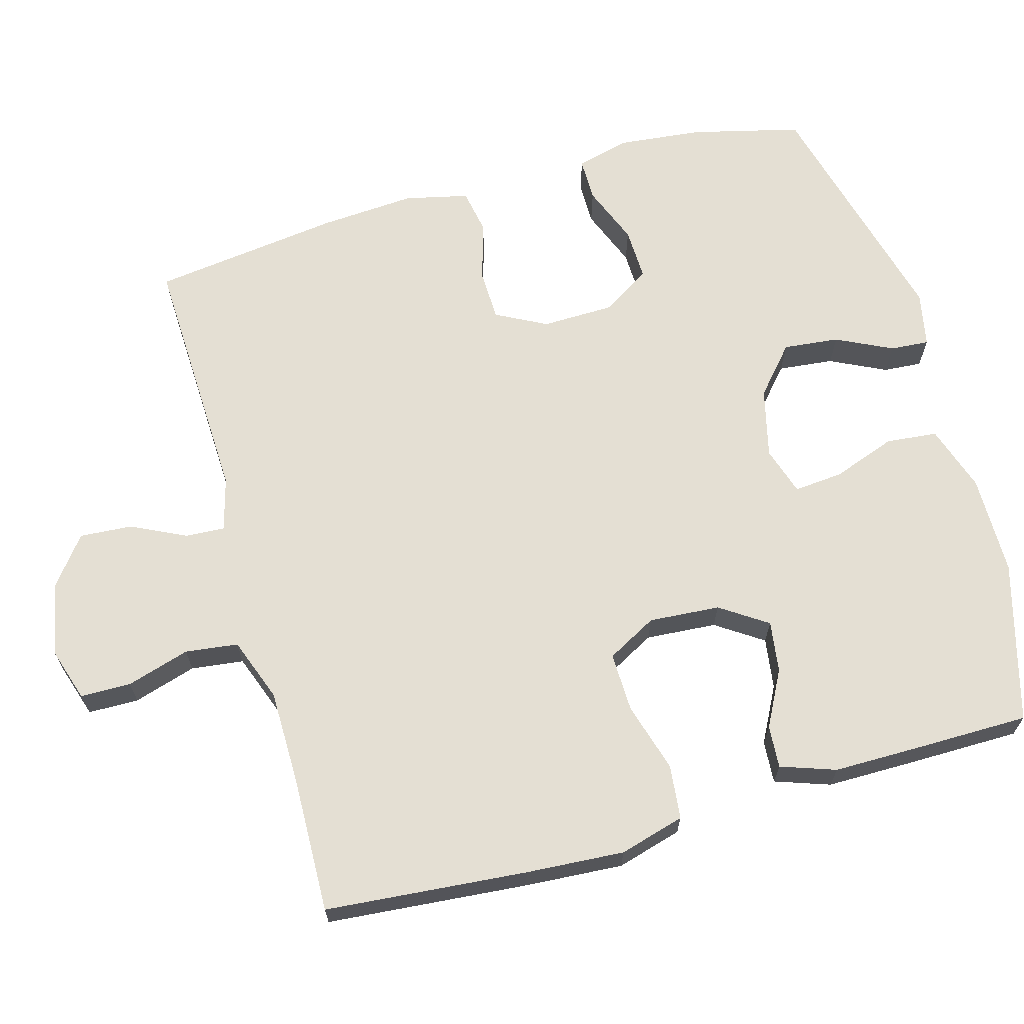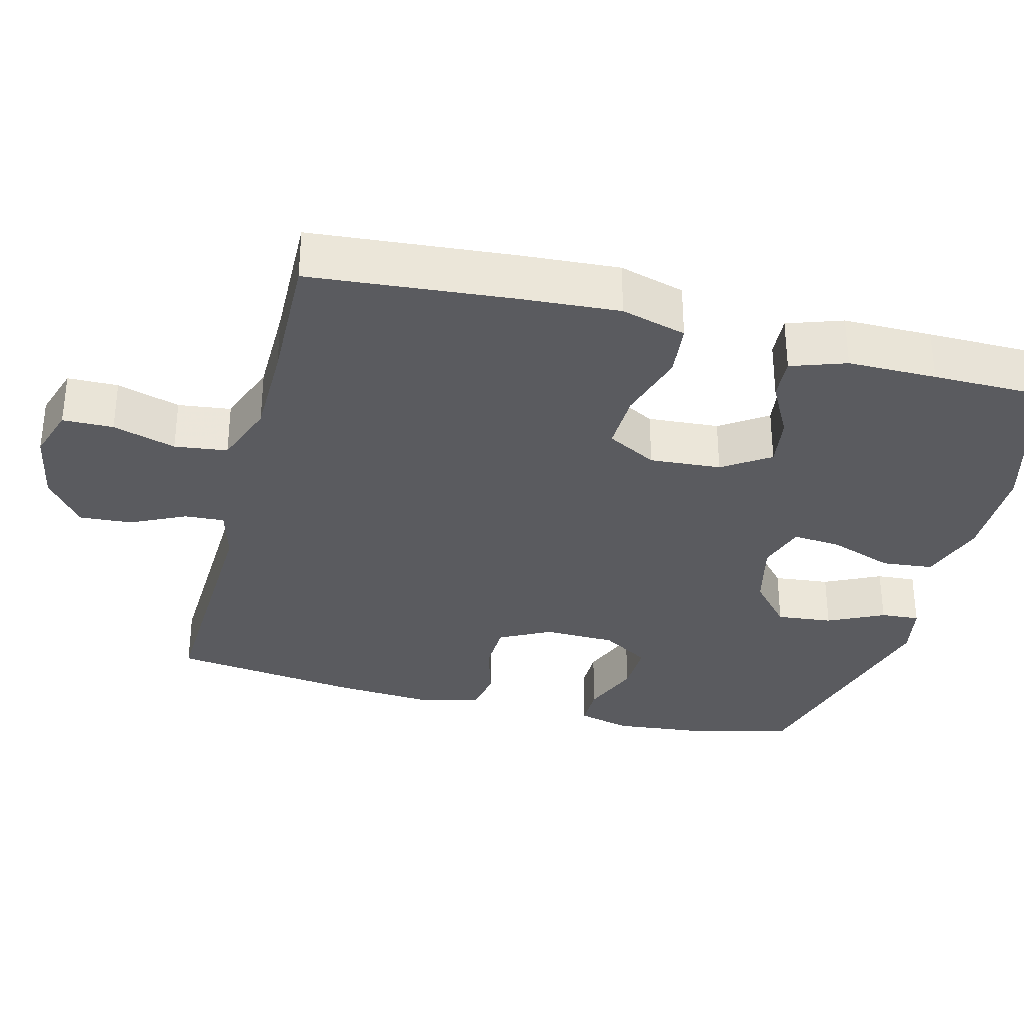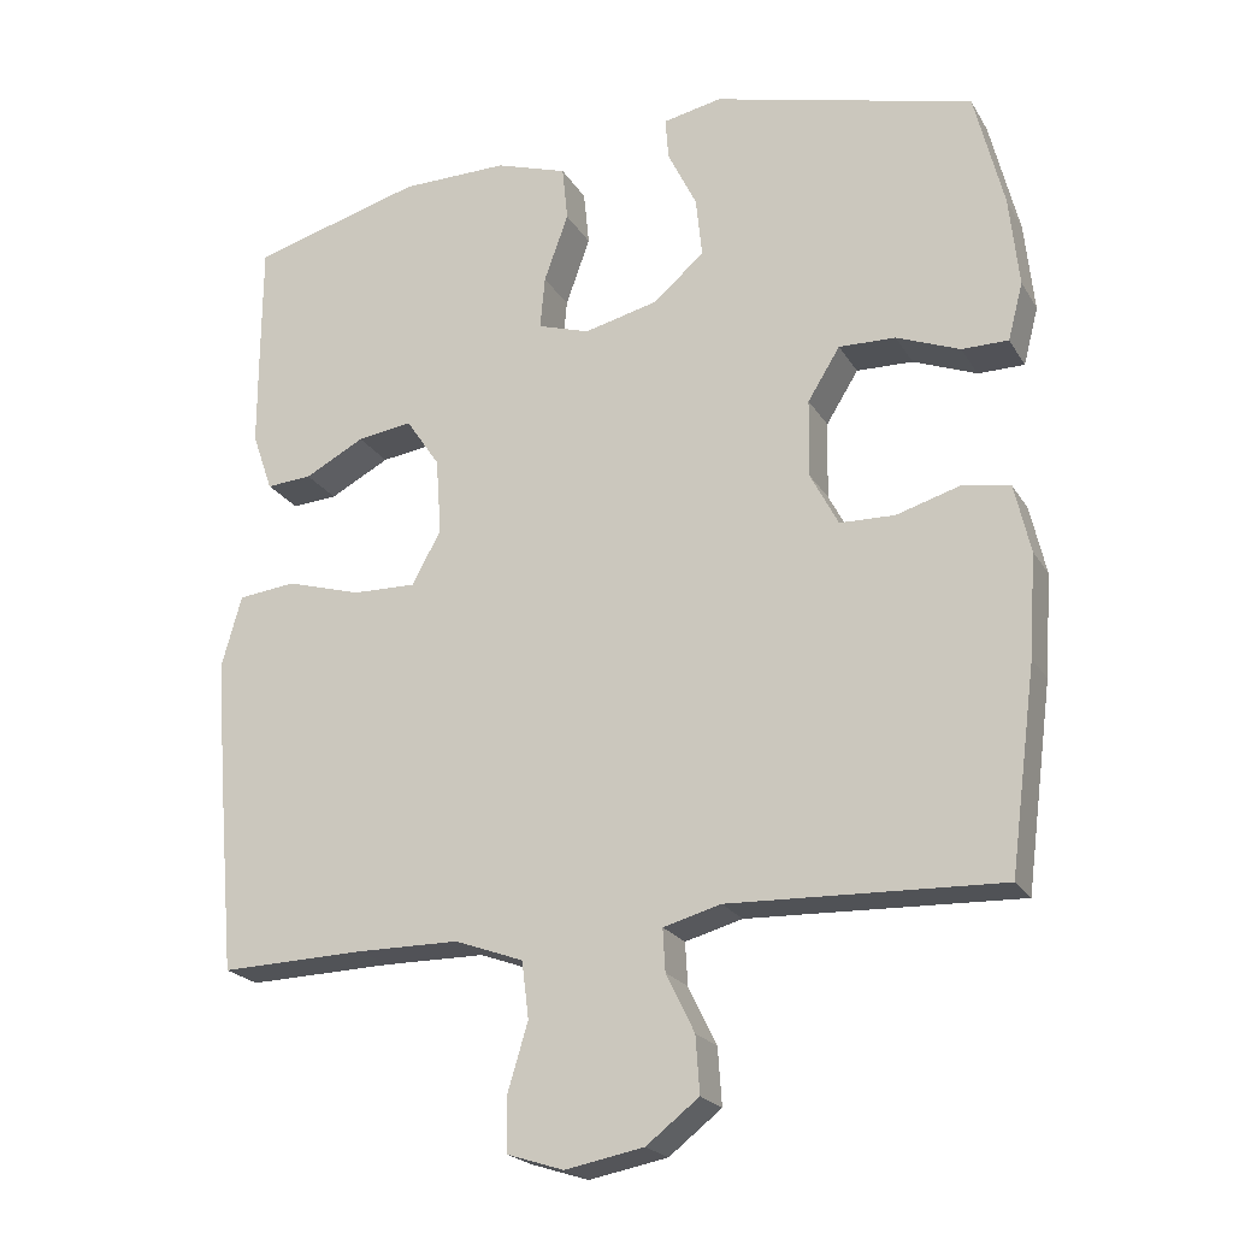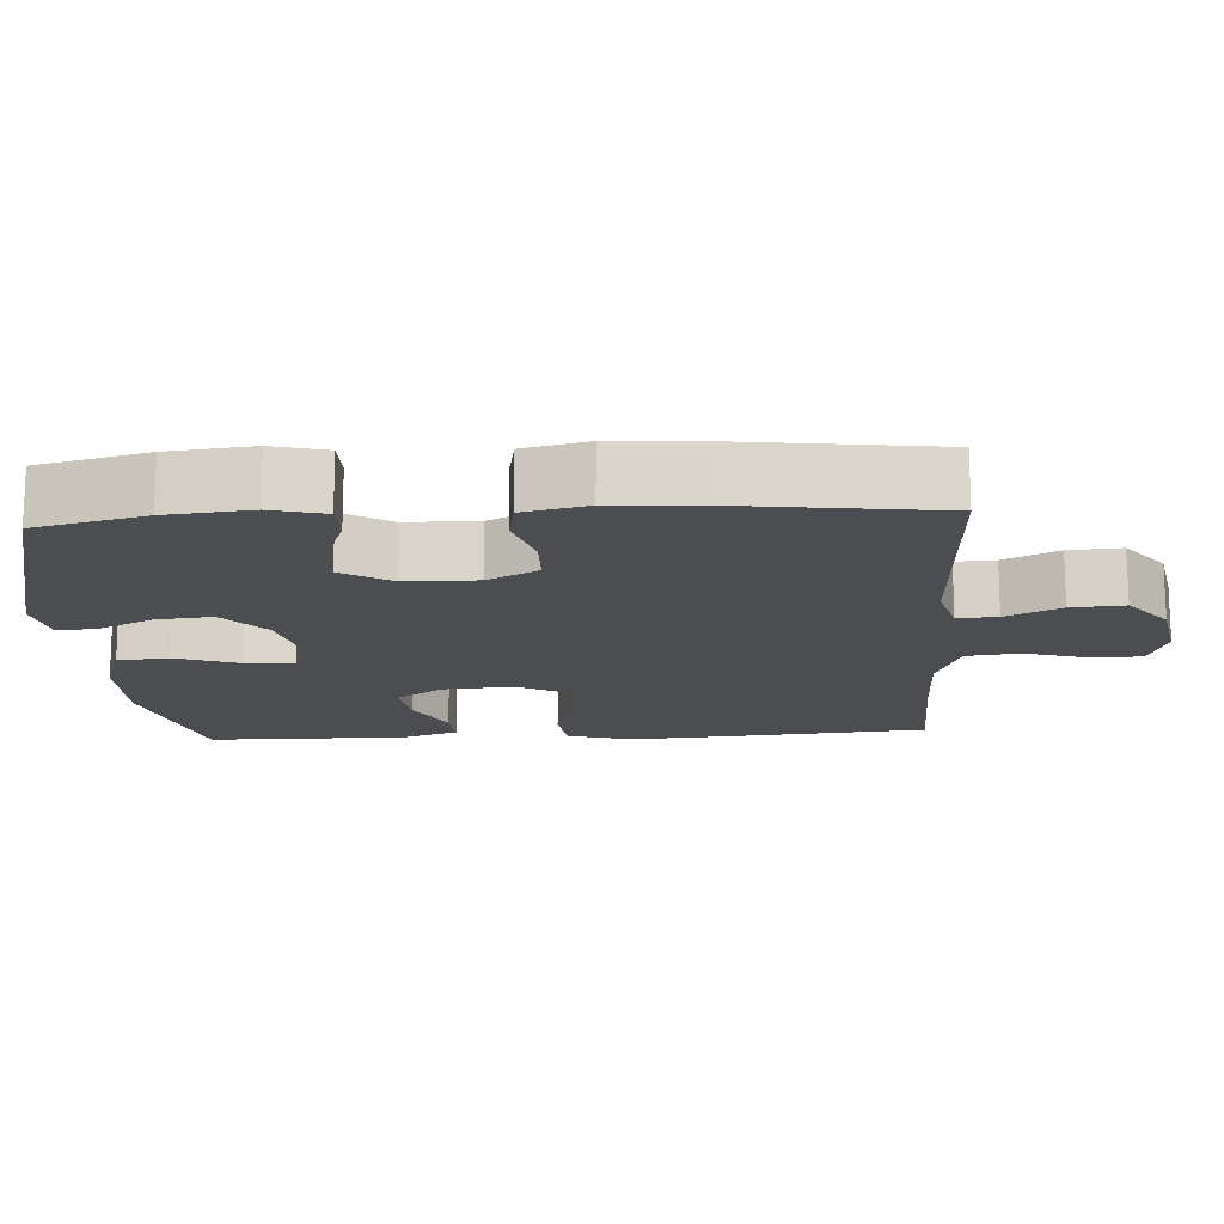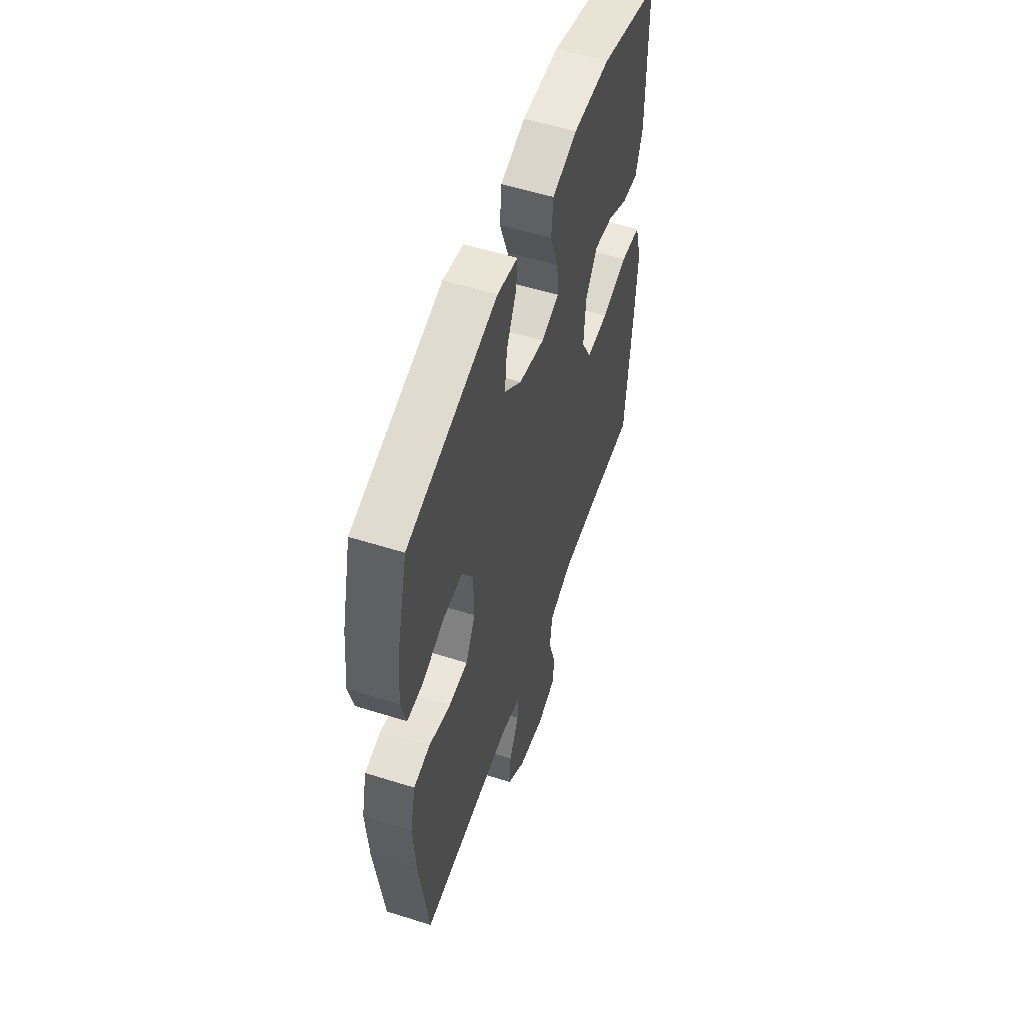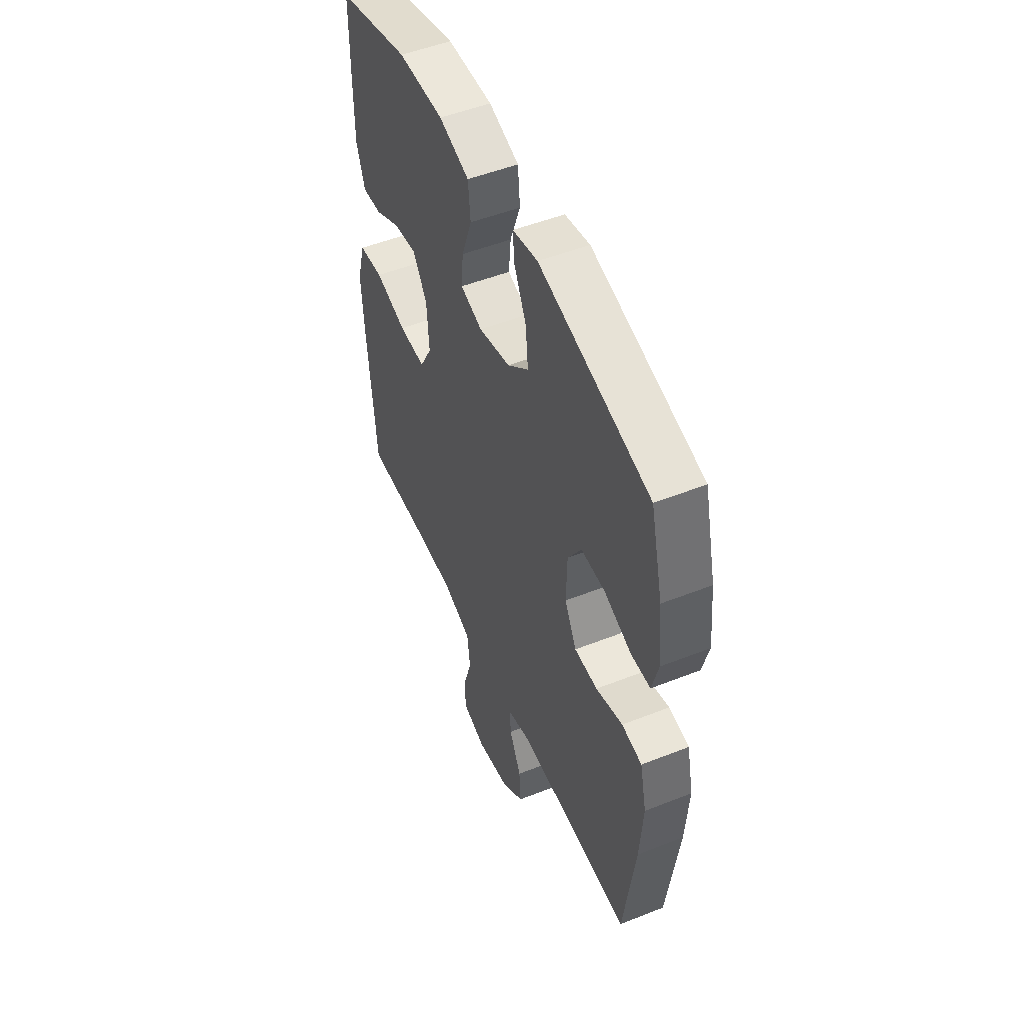
<metadata>
{"format":"obj","ext":"obj","renderer":"f3d","projection":"perspective","resolution":1024,"background":"white","views":[{"elev":66.4,"azim":-105.7,"up":"+Y"},{"elev":-32.8,"azim":-104.5,"up":"+Y"},{"elev":-21.6,"azim":23.1,"up":"+Z"},{"elev":-15.6,"azim":93.5,"up":"+Y"},{"elev":54.8,"azim":108.5,"up":"+Z"},{"elev":51.2,"azim":66.7,"up":"+Z"}]}
</metadata>
<code>
v 0.5 0.07 0.5
v 0.537 0.07 0.351
v 0.549 0.07 0.236
v 0.53 0.07 0.163
v 0.471 0.07 0.163
v 0.39 0.07 0.195
v 0.318 0.07 0.197
v 0.277 0.07 0.131
v 0.275 0.07 0.033
v 0.311 0.07 -0.036
v 0.381 0.07 -0.038
v 0.462 0.07 -0.014
v 0.523 0.07 -0.025
v 0.543 0.07 -0.112
v 0.534 0.07 -0.242
v 0.5 0.07 -0.5
v 0.154 0.07 -0.487
v 0.081 0.07 -0.507
v 0.084 0.07 -0.561
v 0.12 0.07 -0.635
v 0.125 0.07 -0.707
v 0.058 0.07 -0.759
v -0.042 0.07 -0.778
v -0.114 0.07 -0.755
v -0.115 0.07 -0.686
v -0.089 0.07 -0.6
v -0.098 0.07 -0.528
v -0.185 0.07 -0.496
v -0.315 0.07 -0.495
v -0.5 0.07 -0.5
v -0.524 0.07 -0.225
v -0.533 0.07 -0.091
v -0.508 0.07 -0.002
v -0.434 0.07 0.006
v -0.339 0.07 -0.022
v -0.258 0.07 -0.024
v -0.221 0.07 0.044
v -0.228 0.07 0.141
v -0.271 0.07 0.205
v -0.341 0.07 0.195
v -0.417 0.07 0.155
v -0.475 0.07 0.151
v -0.501 0.07 0.226
v -0.501 0.07 0.347
v -0.5 0.07 0.5
v -0.282 0.07 0.56
v -0.145 0.07 0.561
v -0.054 0.07 0.531
v -0.047 0.07 0.461
v -0.078 0.07 0.375
v -0.084 0.07 0.308
v -0.018 0.07 0.287
v 0.077 0.07 0.31
v 0.141 0.07 0.366
v 0.133 0.07 0.442
v 0.096 0.07 0.518
v 0.092 0.07 0.571
v 0.167 0.07 0.586
v 0.5 0 0.5
v 0.537 0 0.351
v 0.549 0 0.236
v 0.53 0 0.163
v 0.471 0 0.163
v 0.39 0 0.195
v 0.318 0 0.197
v 0.277 0 0.131
v 0.275 0 0.033
v 0.311 0 -0.036
v 0.381 0 -0.038
v 0.462 0 -0.014
v 0.523 0 -0.025
v 0.543 0 -0.112
v 0.534 0 -0.242
v 0.5 0 -0.5
v 0.154 0 -0.487
v 0.081 0 -0.507
v 0.084 0 -0.561
v 0.12 0 -0.635
v 0.125 0 -0.707
v 0.058 0 -0.759
v -0.042 0 -0.778
v -0.114 0 -0.755
v -0.115 0 -0.686
v -0.089 0 -0.6
v -0.098 0 -0.528
v -0.185 0 -0.496
v -0.315 0 -0.495
v -0.5 0 -0.5
v -0.524 0 -0.225
v -0.533 0 -0.091
v -0.508 0 -0.002
v -0.434 0 0.006
v -0.339 0 -0.022
v -0.258 0 -0.024
v -0.221 0 0.044
v -0.228 0 0.141
v -0.271 0 0.205
v -0.341 0 0.195
v -0.417 0 0.155
v -0.475 0 0.151
v -0.501 0 0.226
v -0.501 0 0.347
v -0.5 0 0.5
v -0.282 0 0.56
v -0.145 0 0.561
v -0.054 0 0.531
v -0.047 0 0.461
v -0.078 0 0.375
v -0.084 0 0.308
v -0.018 0 0.287
v 0.077 0 0.31
v 0.141 0 0.366
v 0.133 0 0.442
v 0.096 0 0.518
v 0.092 0 0.571
v 0.167 0 0.586
f 55 56 57 58
f 54 55 58 1
f 53 54 1 2
f 52 53 2 3
f 47 48 49 50
f 47 50 51
f 46 47 51
f 45 46 51
f 44 45 51
f 43 44 51 52
f 40 41 42 43
f 39 40 43 52
f 32 33 34 35
f 32 35 36
f 29 30 31 32
f 28 29 32 36
f 27 28 36 37
f 23 24 25 26
f 23 26 27
f 19 20 21 22
f 18 19 22 23
f 14 15 16 17
f 14 17 18
f 11 12 13 14
f 10 11 14 18
f 9 10 18
f 8 9 18 23
f 3 4 5 6
f 3 6 7
f 38 39 52 3
f 8 23 27 37
f 7 8 37 38
f 3 7 38
f 116 115 114 113
f 59 116 113 112
f 60 59 112 111
f 61 60 111 110
f 108 107 106 105
f 109 108 105
f 109 105 104
f 109 104 103
f 109 103 102
f 110 109 102 101
f 101 100 99 98
f 110 101 98 97
f 93 92 91 90
f 94 93 90
f 90 89 88 87
f 94 90 87 86
f 95 94 86 85
f 84 83 82 81
f 85 84 81
f 80 79 78 77
f 81 80 77 76
f 75 74 73 72
f 76 75 72
f 72 71 70 69
f 76 72 69 68
f 76 68 67
f 81 76 67 66
f 64 63 62 61
f 65 64 61
f 61 110 97 96
f 95 85 81 66
f 96 95 66 65
f 96 65 61
f 1 59 60 2
f 2 60 61 3
f 3 61 62 4
f 4 62 63 5
f 5 63 64 6
f 6 64 65 7
f 7 65 66 8
f 8 66 67 9
f 9 67 68 10
f 10 68 69 11
f 11 69 70 12
f 12 70 71 13
f 13 71 72 14
f 14 72 73 15
f 15 73 74 16
f 16 74 75 17
f 17 75 76 18
f 18 76 77 19
f 19 77 78 20
f 20 78 79 21
f 21 79 80 22
f 22 80 81 23
f 23 81 82 24
f 24 82 83 25
f 25 83 84 26
f 26 84 85 27
f 27 85 86 28
f 28 86 87 29
f 29 87 88 30
f 30 88 89 31
f 31 89 90 32
f 32 90 91 33
f 33 91 92 34
f 34 92 93 35
f 35 93 94 36
f 36 94 95 37
f 37 95 96 38
f 38 96 97 39
f 39 97 98 40
f 40 98 99 41
f 41 99 100 42
f 42 100 101 43
f 43 101 102 44
f 44 102 103 45
f 45 103 104 46
f 46 104 105 47
f 47 105 106 48
f 48 106 107 49
f 49 107 108 50
f 50 108 109 51
f 51 109 110 52
f 52 110 111 53
f 53 111 112 54
f 54 112 113 55
f 55 113 114 56
f 56 114 115 57
f 57 115 116 58
f 58 116 59 1

</code>
